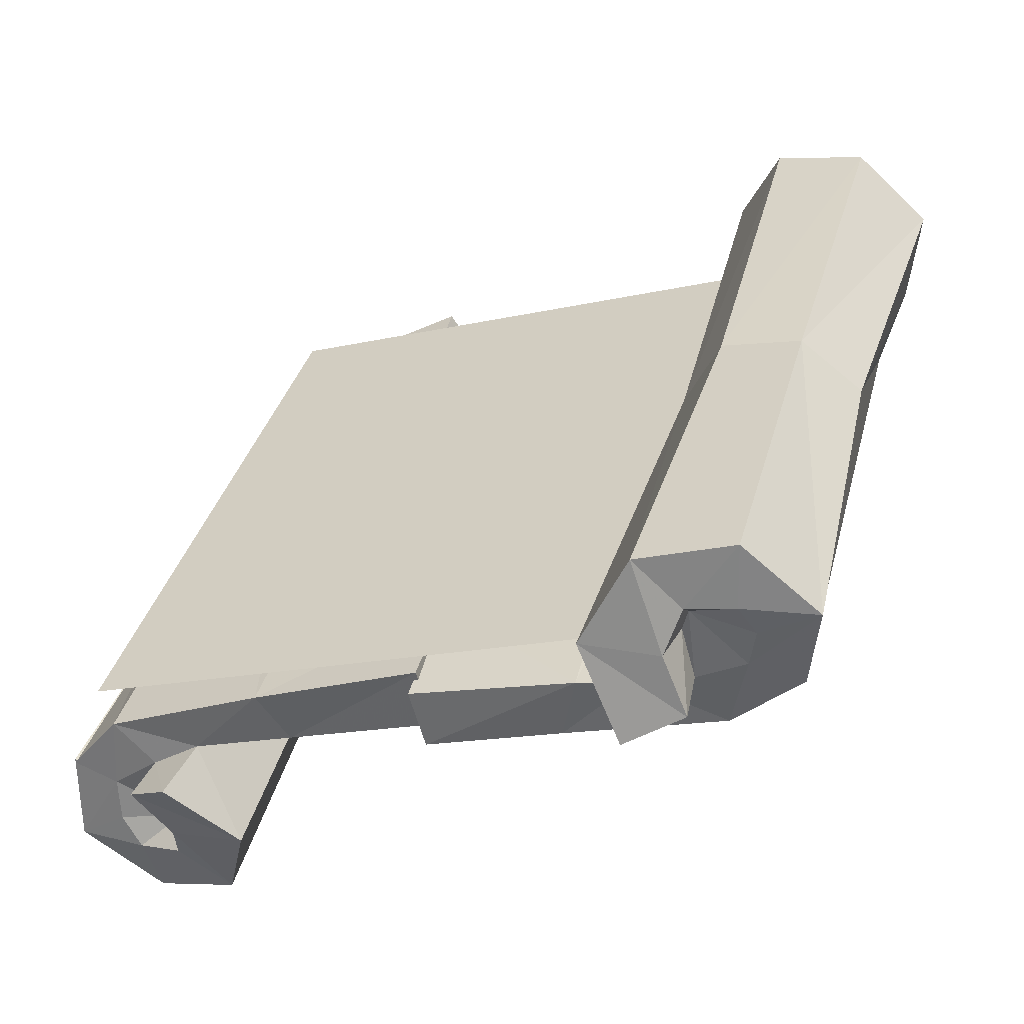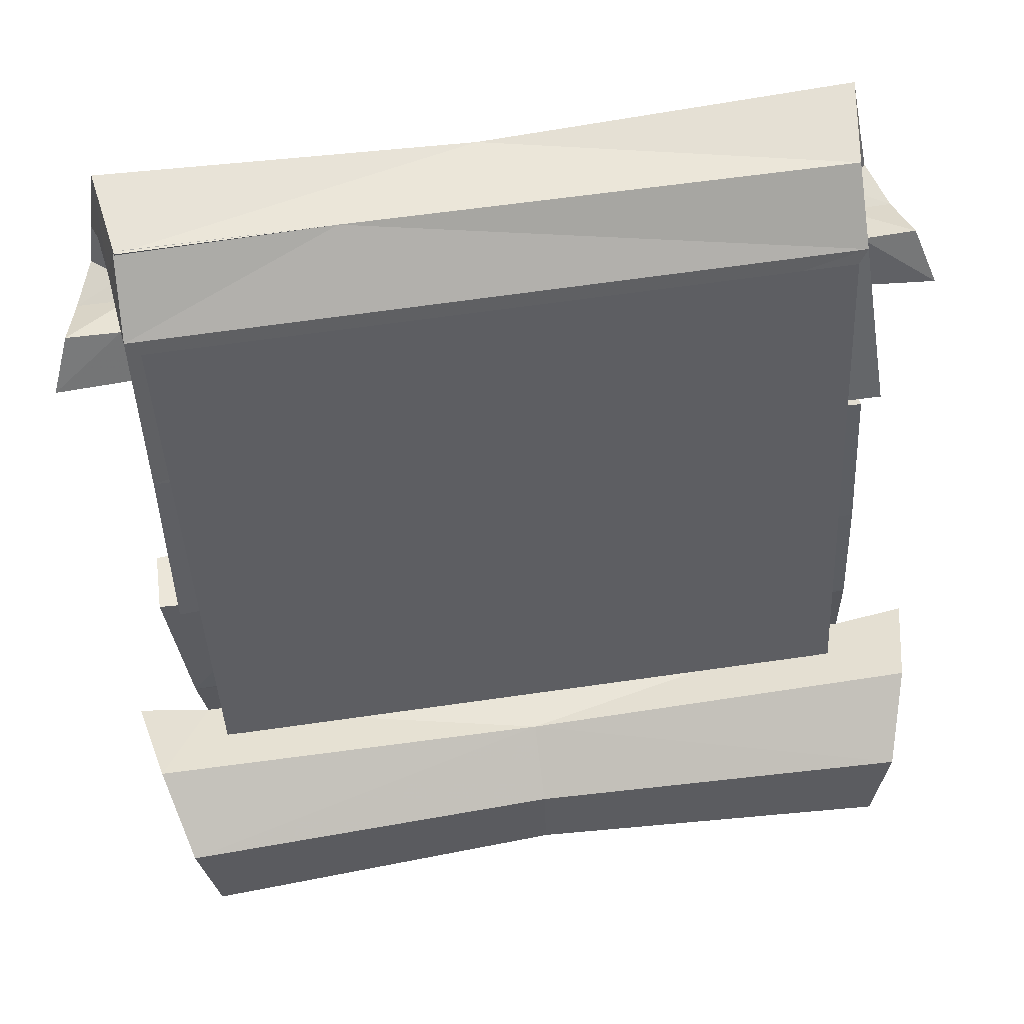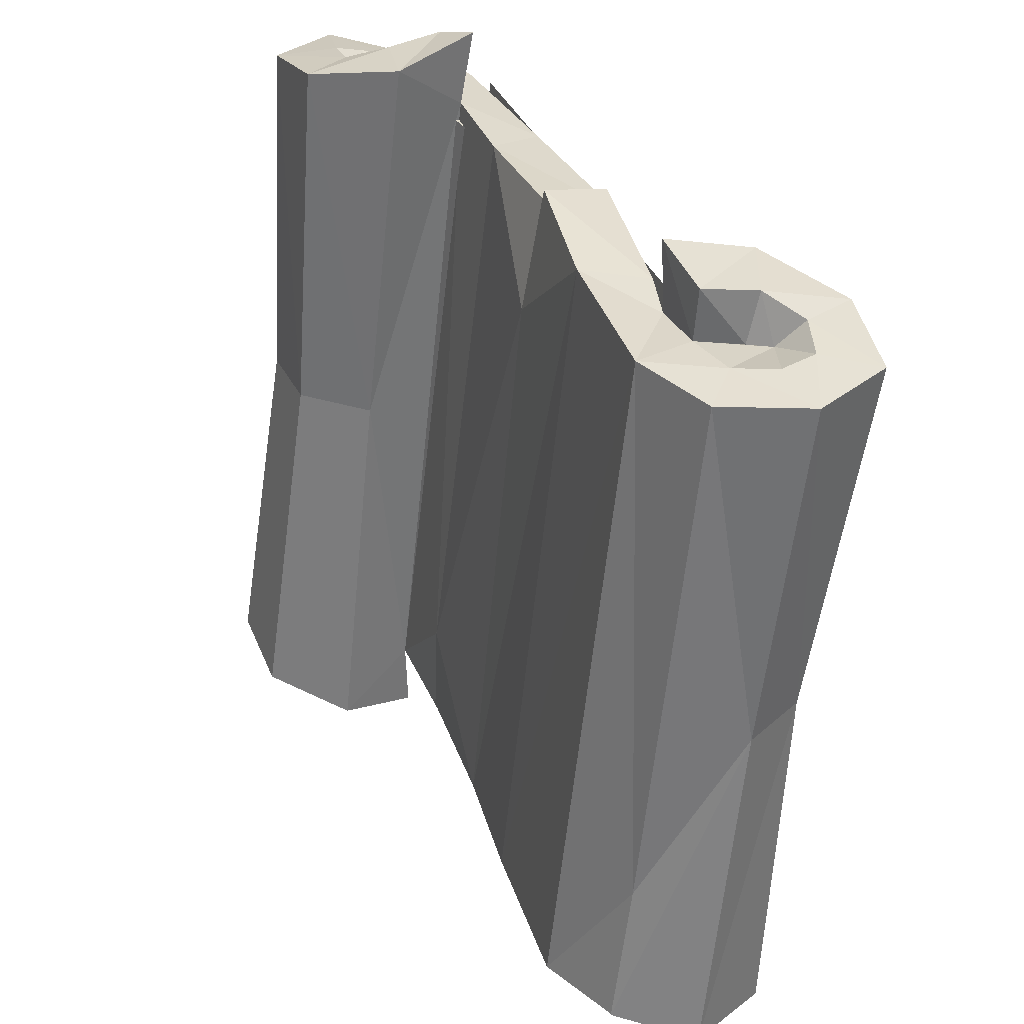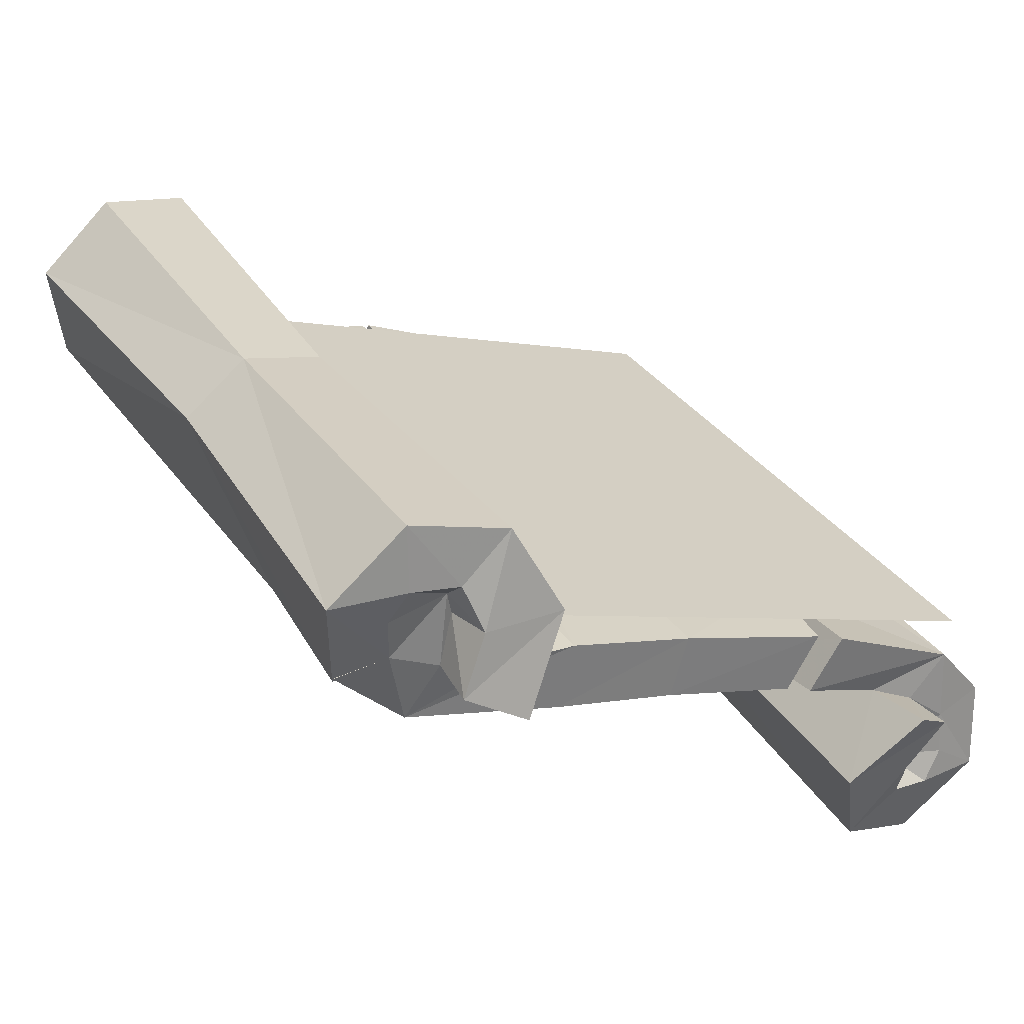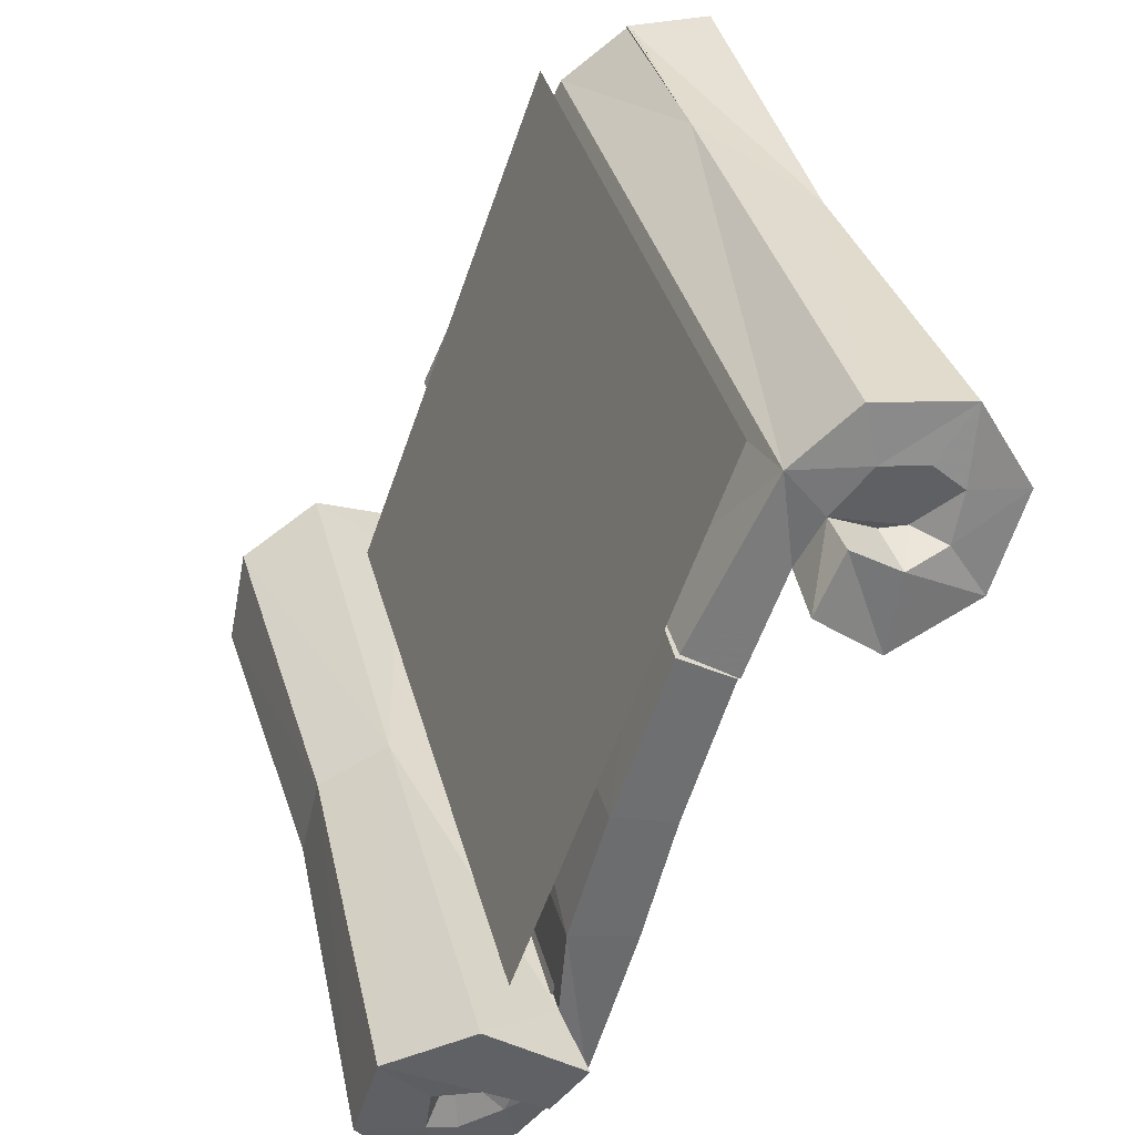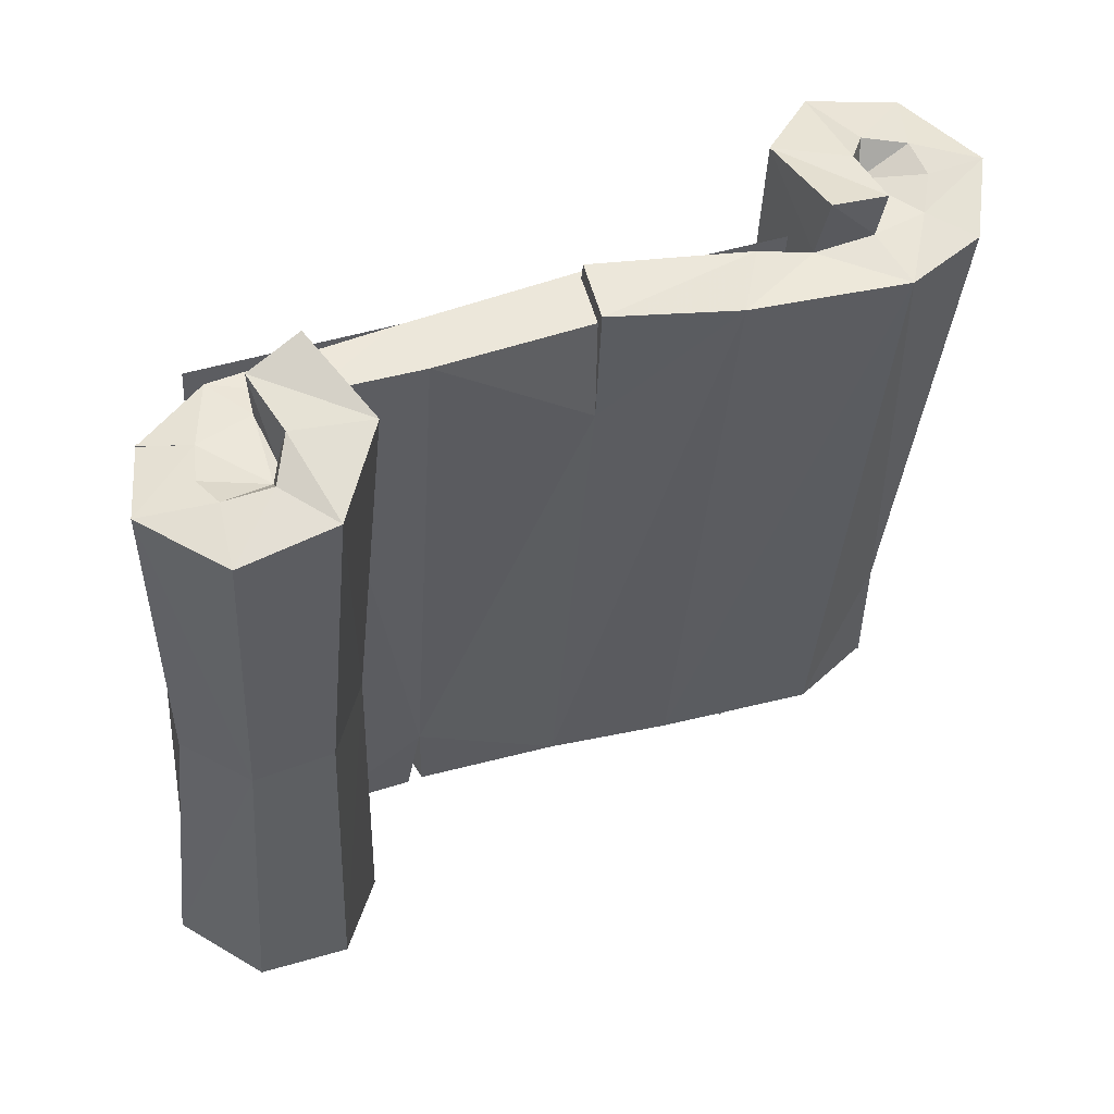
<metadata>
{"format":"obj","ext":"obj","renderer":"f3d","projection":"perspective","resolution":1024,"background":"white","views":[{"elev":36.8,"azim":-74.8,"up":"+Z"},{"elev":67.5,"azim":-8.1,"up":"+Y"},{"elev":-58.2,"azim":-95.8,"up":"+Y"},{"elev":32.9,"azim":61.2,"up":"+Z"},{"elev":36.4,"azim":75.7,"up":"+Y"},{"elev":-35.6,"azim":-93.7,"up":"+Z"}]}
</metadata>
<code>
v  0.4512 1.198 -0.2969
v  0.4586 1.104 -0.3483
v  0.4792 1.011 -0.3062
v  0.5077 0.9855 -0.2065
v  -5.4e-05 1.173 -0.2821
v  -5.4e-05 1.103 -0.3187
v  -5.4e-05 1.032 -0.2874
v  -5.4e-05 1.012 -0.2118
v  0.4357 1.145 -0.1268
v  -0.1838 1.191 -0.2059
v  0.4357 1.159 -0.2055
v  0.4357 1.204 -0.2008
v  0.4357 1.058 -0.133
v  0.4357 0.7165 0.01282
v  0.4357 0.5506 0.05554
v  -0.4358 0.4343 0.1388
v  -0.4358 1.058 -0.133
v  -0.4342 0.9169 -0.04897
v  -0.4443 0.5506 0.05554
v  0.4357 0.4343 0.1388
v  0.4574 0.9414 -0.05841
v  0.3269 0.9169 -0.04897
v  0.4357 0.8919 -0.04504
v  -0.3199 0.7165 0.01282
v  -0.443 0.7312 0.01793
v  -0.4671 0.7009 0.01453
v  0.4357 0.7277 0.0547
v  0.4357 0.5604 0.09595
v  -0.4358 1.145 -0.1268
v  -0.4358 0.9426 -0.01225
v  -0.4443 0.5211 0.1004
v  0.4574 0.9663 -0.0229
v  0.3254 0.9426 -0.01225
v  0.4357 0.9168 -0.009525
v  -0.3199 0.7277 0.0547
v  -0.443 0.7425 0.05981
v  -0.4671 0.7121 0.05641
v  0.4357 1.089 -0.1562
v  0.4357 1.046 -0.2083
v  0.4357 1.055 -0.259
v  0.4457 1.157 -0.2674
v  0.4569 1.119 -0.3002
v  0.4713 1.05 -0.2831
v  0.4999 1.041 -0.2069
v  0.5167 1.08 -0.1538
v  0.5341 1.051 -0.131
v  -0.4358 1.206 -0.2109
v  -0.4512 1.198 -0.2969
v  -0.4587 1.104 -0.3483
v  -0.4793 1.011 -0.3062
v  -0.5078 0.9855 -0.2065
v  -0.4358 1.201 -0.1907
v  -0.4358 1.089 -0.1562
v  -0.4358 1.159 -0.2055
v  -0.4358 1.046 -0.2083
v  -0.4358 1.055 -0.259
v  -0.4457 1.157 -0.2674
v  -0.457 1.119 -0.3002
v  -0.5167 1.08 -0.1538
v  -0.5342 1.051 -0.131
v  -0.5 1.041 -0.2069
v  -0.4713 1.05 -0.2831
v  0.4357 0.2676 0.1972
v  0.4512 0.261 0.2833
v  -5.6e-05 0.2886 0.2732
v  0.4586 0.3445 0.3502
v  -5.6e-05 0.3504 0.3212
v  0.4792 0.4437 0.325
v  -5.6e-05 0.4264 0.3029
v  0.5077 0.4861 0.2312
v  -5.6e-05 0.4595 0.232
v  0.4357 0.2764 0.1783
v  0.2578 0.2899 0.196
v  0.4357 0.393 0.1637
v  0.4357 0.3155 0.2002
v  0.4357 0.4258 0.2225
v  0.4357 0.4084 0.2708
v  0.4457 0.3069 0.2614
v  0.4569 0.3378 0.3003
v  0.5167 0.4019 0.1629
v  0.5341 0.4418 0.1384
v  0.4999 0.4314 0.222
v  0.4713 0.4089 0.2954
v  -0.4358 0.272 0.1877
v  -0.4512 0.261 0.2833
v  -0.4587 0.3445 0.3502
v  -0.4793 0.4437 0.325
v  -0.5078 0.4861 0.2312
v  -0.4358 0.3155 0.2002
v  -0.4358 0.393 0.1637
v  -0.4358 0.4258 0.2225
v  -0.4358 0.4084 0.2708
v  -0.457 0.3378 0.3003
v  -0.4457 0.3069 0.2614
v  -0.5167 0.4019 0.1629
v  -0.5 0.4314 0.222
v  -0.5342 0.4418 0.1384
v  -0.4713 0.4089 0.2954
v  0.4357 0.3488 0.1158
v  -0.4358 0.3488 0.1158
v  0.4724 1.221 -0.3095
v  0.4778 1.107 -0.376
v  0.5 0.9931 -0.326
v  0.5294 0.9597 -0.2041
v  -0.00092 1.198 -0.3043
v  -5.4e-05 1.105 -0.3525
v  -5.4e-05 1.006 -0.3095
v  -5.4e-05 0.9781 -0.2068
v  0.458 1.162 -0.1079
v  -0.1827 1.223 -0.1984
v  0.4694 1.158 -0.2031
v  0.4559 1.229 -0.1913
v  0.4617 1.039 -0.1221
v  0.4598 0.7099 -0.009974
v  0.4594 0.5442 0.03237
v  -0.4614 0.455 0.1313
v  -0.4603 1.041 -0.1168
v  -0.4584 0.9076 -0.07073
v  -0.4658 0.5411 0.03123
v  0.4614 0.4537 0.1286
v  0.4803 0.9176 -0.06552
v  0.3307 0.9038 -0.0799
v  0.4569 0.8981 -0.07062
v  -0.322 0.7075 -0.01969
v  -0.4647 0.7085 0.005476
v  -0.4888 0.7122 -0.008834
v  0.4594 0.7342 0.0705
v  0.4598 0.567 0.1187
v  -0.4581 1.161 -0.1074
v  -0.4592 0.9527 -0.01126
v  -0.4704 0.5251 0.1215
v  0.4794 0.9633 0.002563
v  0.3289 0.9554 -0.002344
v  0.4573 0.941 -5.6e-05
v  -0.3214 0.7361 0.07997
v  -0.4628 0.7314 0.08483
v  -0.4887 0.7336 0.07104
v  0.4669 1.102 -0.1548
v  0.4579 1.071 -0.2148
v  0.462 1.073 -0.2474
v  0.4786 1.156 -0.2599
v  0.4896 1.127 -0.2953
v  0.5004 1.067 -0.2795
v  0.5236 1.06 -0.2216
v  0.5348 1.109 -0.1529
v  0.5601 1.049 -0.1095
v  -0.4528 1.229 -0.1925
v  -0.4726 1.221 -0.3097
v  -0.4778 1.107 -0.376
v  -0.5001 0.9931 -0.326
v  -0.5295 0.9597 -0.2041
v  -0.4543 1.229 -0.1969
v  -0.467 1.102 -0.1548
v  -0.4693 1.162 -0.2028
v  -0.458 1.071 -0.2148
v  -0.4621 1.073 -0.2474
v  -0.4787 1.156 -0.2599
v  -0.4896 1.127 -0.2953
v  -0.5349 1.109 -0.1529
v  -0.5602 1.049 -0.1095
v  -0.5237 1.06 -0.2216
v  -0.5004 1.067 -0.2795
v  0.4521 0.2479 0.1752
v  0.4725 0.2363 0.292
v  0.000895 0.2596 0.2905
v  0.4778 0.3366 0.377
v  -5.6e-05 0.3432 0.3543
v  0.5 0.4578 0.3476
v  -5.6e-05 0.4478 0.329
v  0.5295 0.5116 0.2348
v  -5.6e-05 0.4932 0.2344
v  0.4538 0.2479 0.1797
v  0.256 0.2605 0.1794
v  0.4666 0.3798 0.1604
v  0.4692 0.3128 0.1969
v  0.4579 0.4004 0.2245
v  0.462 0.3929 0.2564
v  0.4786 0.3088 0.2542
v  0.4896 0.3316 0.2942
v  0.5359 0.3746 0.1581
v  0.5589 0.4486 0.1165
v  0.5236 0.4101 0.2332
v  0.5004 0.3929 0.2889
v  -0.456 0.2485 0.1743
v  -0.4724 0.236 0.2918
v  -0.4778 0.3366 0.377
v  -0.5001 0.4578 0.3476
v  -0.5296 0.5116 0.2348
v  -0.4695 0.3166 0.1979
v  -0.4667 0.3798 0.1604
v  -0.458 0.4004 0.2245
v  -0.4621 0.3929 0.2564
v  -0.4896 0.3316 0.2942
v  -0.4787 0.3088 0.2542
v  -0.536 0.3746 0.1581
v  -0.5237 0.4101 0.2332
v  -0.5589 0.4486 0.1165
v  -0.5004 0.3929 0.2889
v  0.4576 0.3356 0.09362
v  -0.4578 0.3357 0.09376
g Scroll
f 12 1 5 10
f 1 2 6 5
f 2 3 7 6
f 3 4 8 7
f 4 13 8
f 12 10 9
f 8 13 17
f 9 10 29
f 9 13 38 11
f 12 9 11
f 39 40 38
f 42 2 1 41
f 22 18 17 13
f 23 14 22
f 14 15 19 24
f 100 19 15 99
f 24 25 18
f 24 18 22 14
f 19 26 24
f 13 21 22
f 21 13 9 32
f 17 18 30 29
f 15 14 27 28
f 26 19 31 37
f 99 15 28 20
f 19 100 16 31
f 14 23 34 27
f 18 25 36 30
f 22 21 32 33
f 23 22 33 34
f 25 24 35 36
f 24 26 37 35
f 9 33 32
f 35 27 33 30
f 9 29 30 33
f 27 34 33
f 35 31 28 27
f 30 36 35
f 35 37 31
f 45 46 4 44
f 44 4 3 43
f 43 3 2 42
f 1 12 11 41
f 11 40 41
f 40 43 42
f 40 39 44 43
f 39 38 45 44
f 38 13 46 45
f 13 4 46
f 40 11 38
f 40 42 41
f 47 10 5 48
f 48 5 6 49
f 49 6 7 50
f 50 7 8 51
f 51 8 17
f 52 29 10
f 53 17 29 54
f 52 54 29
f 55 53 56
f 58 57 48 49
f 10 47 54
f 10 54 52
f 59 61 51 60
f 61 62 50 51
f 62 58 49 50
f 48 57 54 47
f 54 57 56
f 56 58 62
f 56 62 61 55
f 55 61 59 53
f 53 59 60 17
f 17 60 51
f 56 53 54
f 56 57 58
f 63 64 65 73
f 64 66 67 65
f 66 68 69 67
f 68 70 71 69
f 70 20 71
f 72 73 99
f 71 20 16
f 99 73 100
f 99 20 74 75
f 72 99 75
f 76 77 74
f 79 66 64 78
f 73 75 63
f 73 72 75
f 80 81 70 82
f 82 70 68 83
f 83 68 66 79
f 64 63 75 78
f 75 77 78
f 77 83 79
f 77 76 82 83
f 76 74 80 82
f 74 20 81 80
f 20 70 81
f 77 75 74
f 77 79 78
f 84 73 65 85
f 85 65 67 86
f 86 67 69 87
f 87 69 71 88
f 88 71 16
f 84 100 73
f 90 16 100 89
f 84 89 100
f 91 90 92
f 93 94 85 86
f 95 96 88 97
f 96 98 87 88
f 98 93 86 87
f 85 94 89 84
f 89 94 92
f 92 93 98
f 92 98 96 91
f 91 96 95 90
f 90 95 97 16
f 16 97 88
f 92 90 89
f 92 94 93
f 31 16 20 28
f 112 110 105 101
f 101 105 106 102
f 102 106 107 103
f 103 107 108 104
f 104 108 113
f 112 109 110
f 108 117 113
f 109 129 110
f 138 113 109 111
f 112 111 109
f 139 138 140
f 142 141 101 102
f 122 113 117 118
f 123 122 114
f 114 124 119 115
f 200 199 115 119
f 124 118 125
f 124 114 122 118
f 119 124 126
f 113 122 121
f 121 132 109 113
f 117 129 130 118
f 115 128 127 114
f 126 137 131 119
f 199 120 128 115
f 119 131 116 200
f 114 127 134 123
f 118 130 136 125
f 122 133 132 121
f 123 134 133 122
f 125 136 135 124
f 124 135 137 126
f 109 132 133
f 135 130 133 127
f 109 133 130 129
f 127 133 134
f 135 127 128 131
f 130 135 136
f 135 131 137
f 145 144 104 146
f 144 143 103 104
f 143 142 102 103
f 101 141 111 112
f 111 141 140
f 140 142 143
f 140 143 144 139
f 139 144 145 138
f 138 145 146 113
f 113 146 104
f 140 138 111
f 140 141 142
f 147 148 105 110
f 148 149 106 105
f 149 150 107 106
f 150 151 108 107
f 151 117 108
f 152 110 129
f 129 117 153 154
f 152 129 154
f 155 156 153
f 158 149 148 157
f 110 154 147
f 110 152 154
f 159 160 151 161
f 161 151 150 162
f 162 150 149 158
f 148 147 154 157
f 154 156 157
f 156 162 158
f 156 155 161 162
f 155 153 159 161
f 153 117 160 159
f 117 151 160
f 156 154 153
f 156 158 157
f 163 173 165 164
f 164 165 167 166
f 166 167 169 168
f 168 169 171 170
f 170 171 120
f 172 199 173
f 171 116 120
f 199 200 173
f 174 120 199 175
f 172 175 199
f 176 174 177
f 179 178 164 166
f 173 163 175
f 173 175 172
f 180 182 170 181
f 182 183 168 170
f 183 179 166 168
f 164 178 175 163
f 175 178 177
f 177 179 183
f 177 183 182 176
f 176 182 180 174
f 174 180 181 120
f 120 181 170
f 177 174 175
f 177 178 179
f 184 185 165 173
f 185 186 167 165
f 186 187 169 167
f 187 188 171 169
f 188 116 171
f 184 173 200
f 200 116 190 189
f 184 200 189
f 191 192 190
f 193 186 185 194
f 195 197 188 196
f 196 188 187 198
f 198 187 186 193
f 185 184 189 194
f 189 192 194
f 192 198 193
f 192 191 196 198
f 191 190 195 196
f 190 116 197 195
f 116 188 197
f 192 189 190
f 192 193 194
f 131 128 120 116
v  -0.4358 0.4791 0.1805
v  0.4357 0.4791 0.1805
v  0.4357 1.189 -0.07488
v  -0.4358 1.189 -0.07488
g SpeedDown
f 203 204 201 202
v  -0.4358 0.4791 0.1805
v  0.4357 0.4791 0.1805
v  0.4357 1.189 -0.07488
v  -0.4358 1.189 -0.07488
g SpeedUp
f 207 208 205 206
v  -0.4358 0.4791 0.1805
v  0.4357 0.4791 0.1805
v  0.4357 1.189 -0.07488
v  -0.4358 1.189 -0.07488
g StrengthUp
f 211 212 209 210
v  -0.4358 0.4791 0.1805
v  0.4357 0.4791 0.1805
v  0.4357 1.189 -0.07488
v  -0.4358 1.189 -0.07488
g StrenghtDown
f 215 216 213 214

</code>
